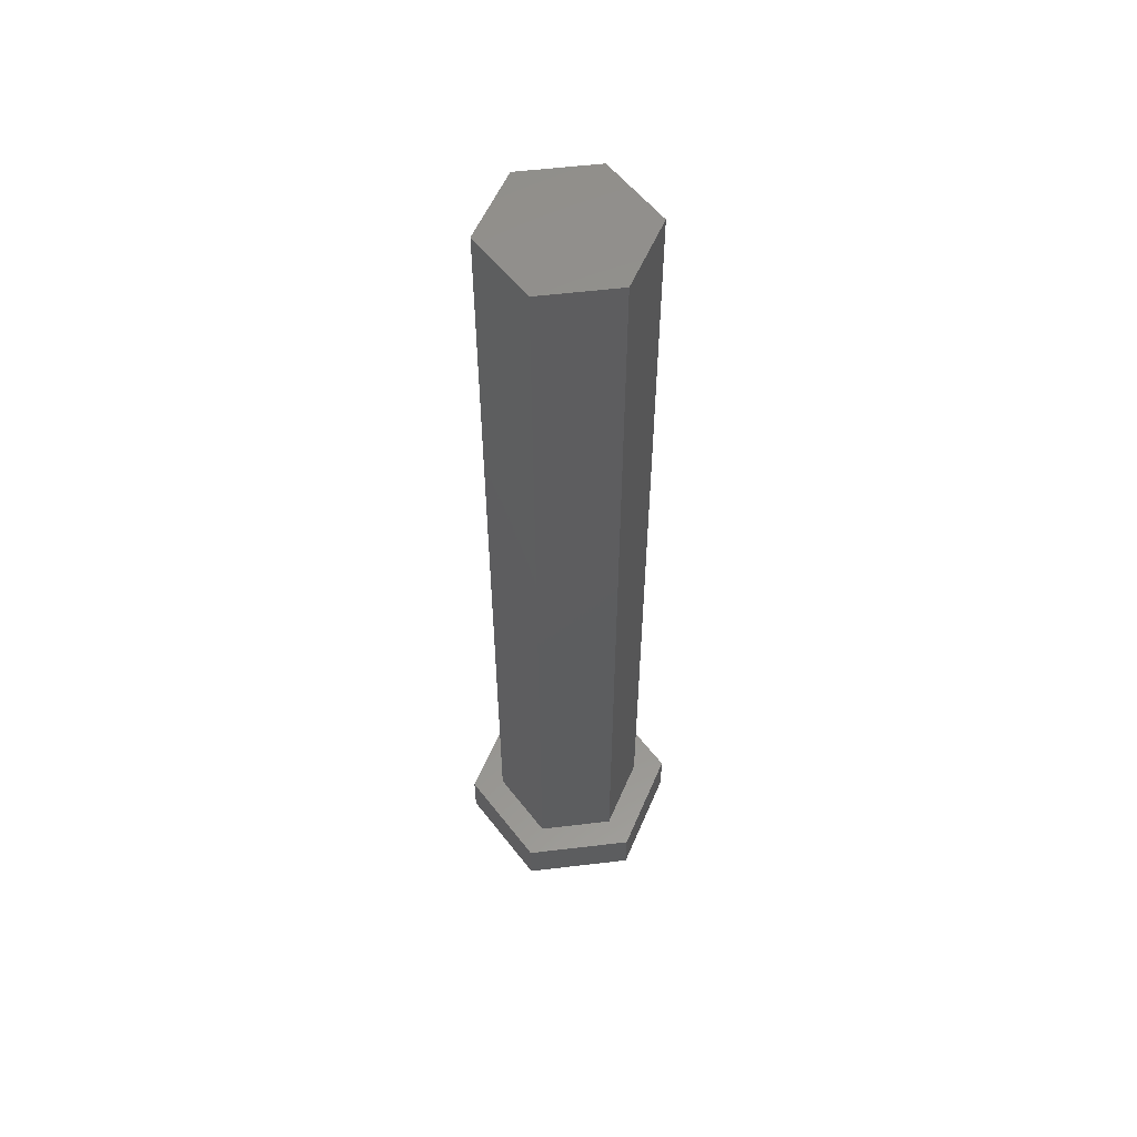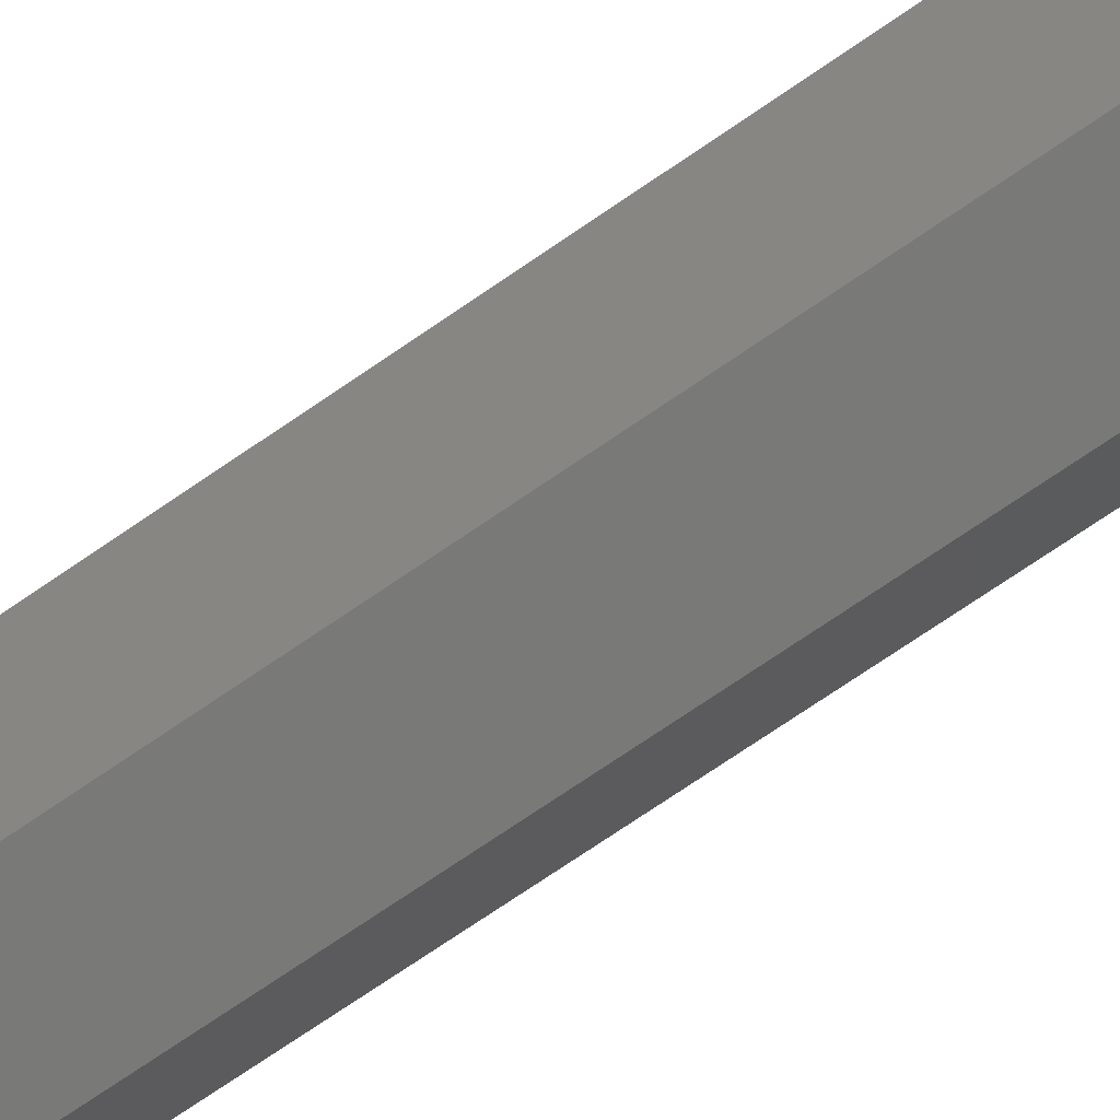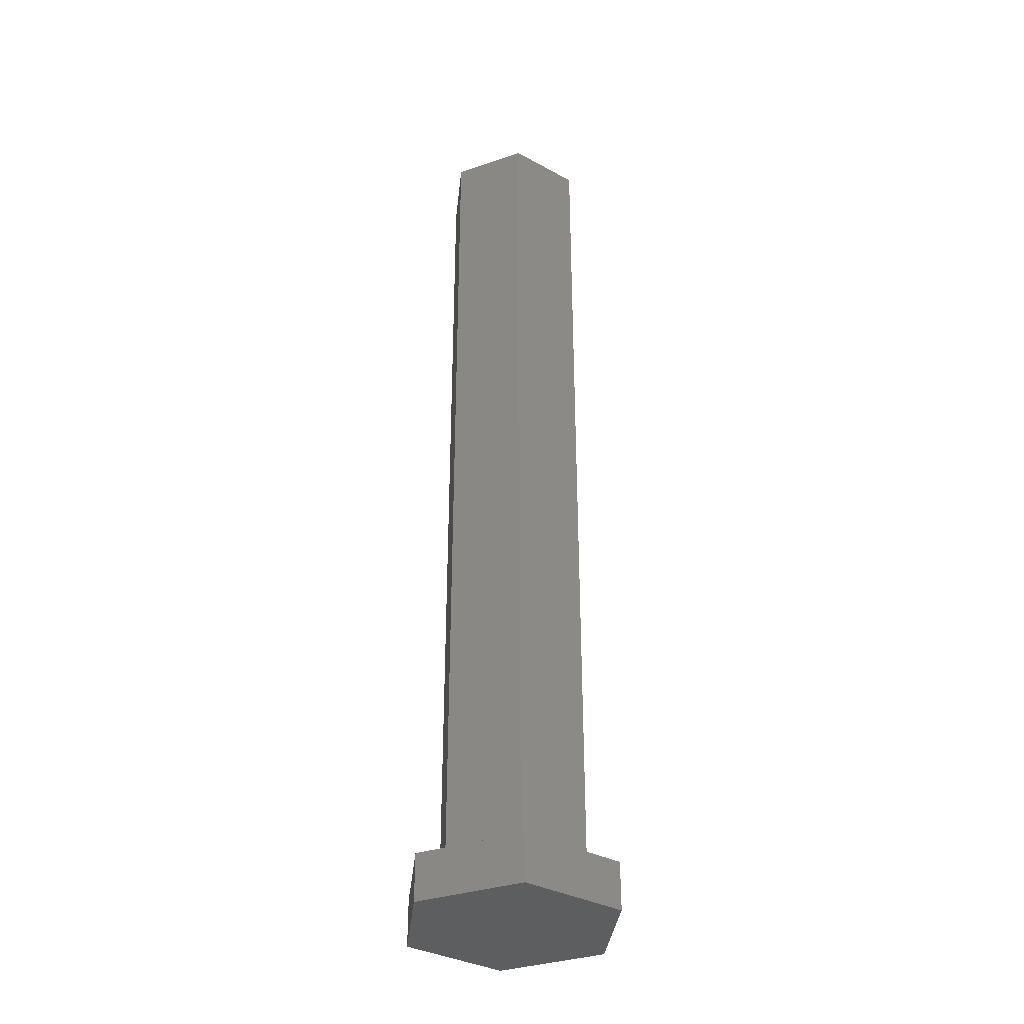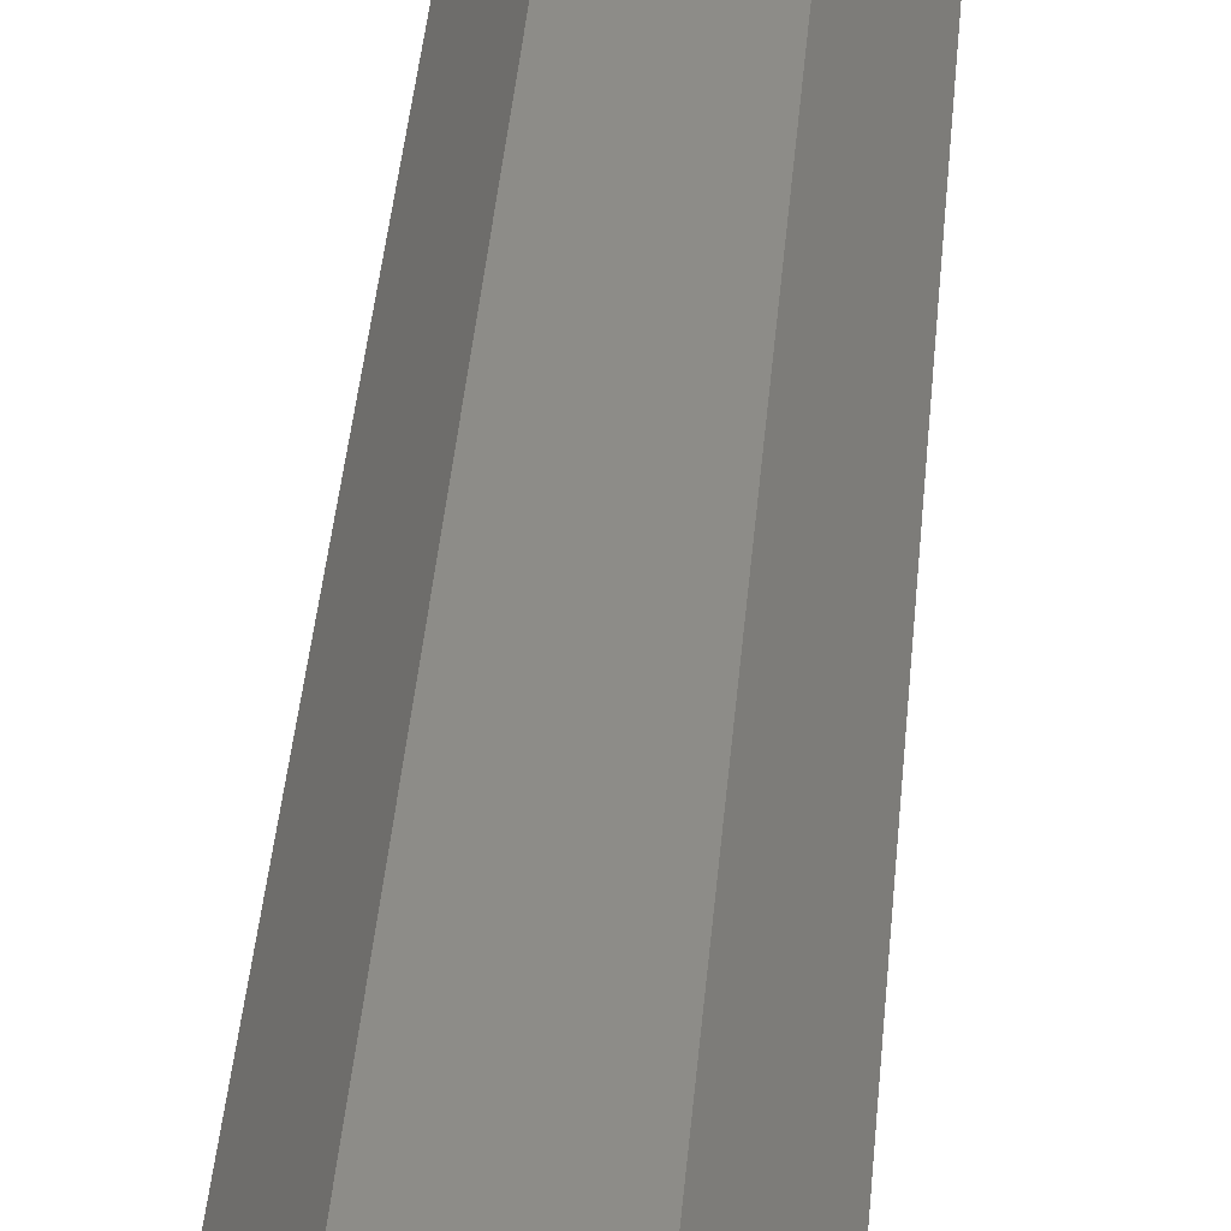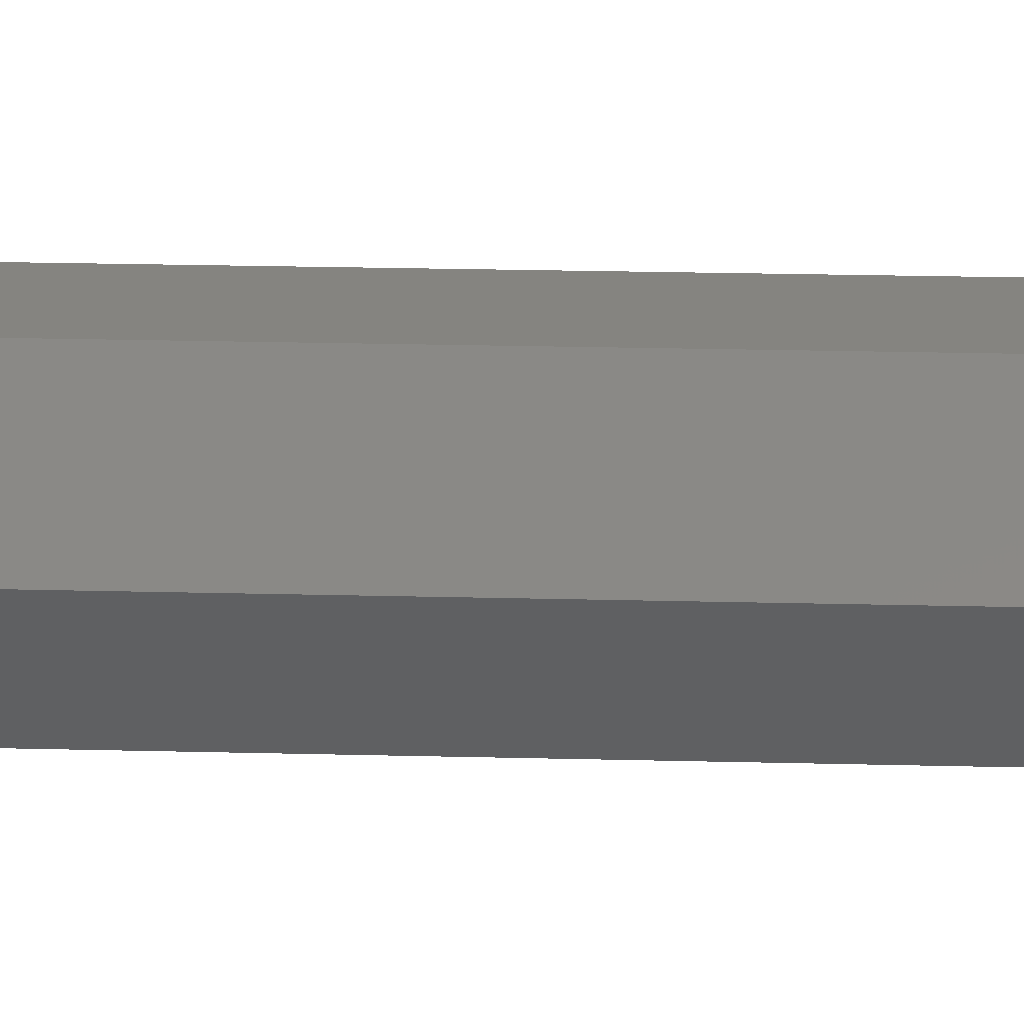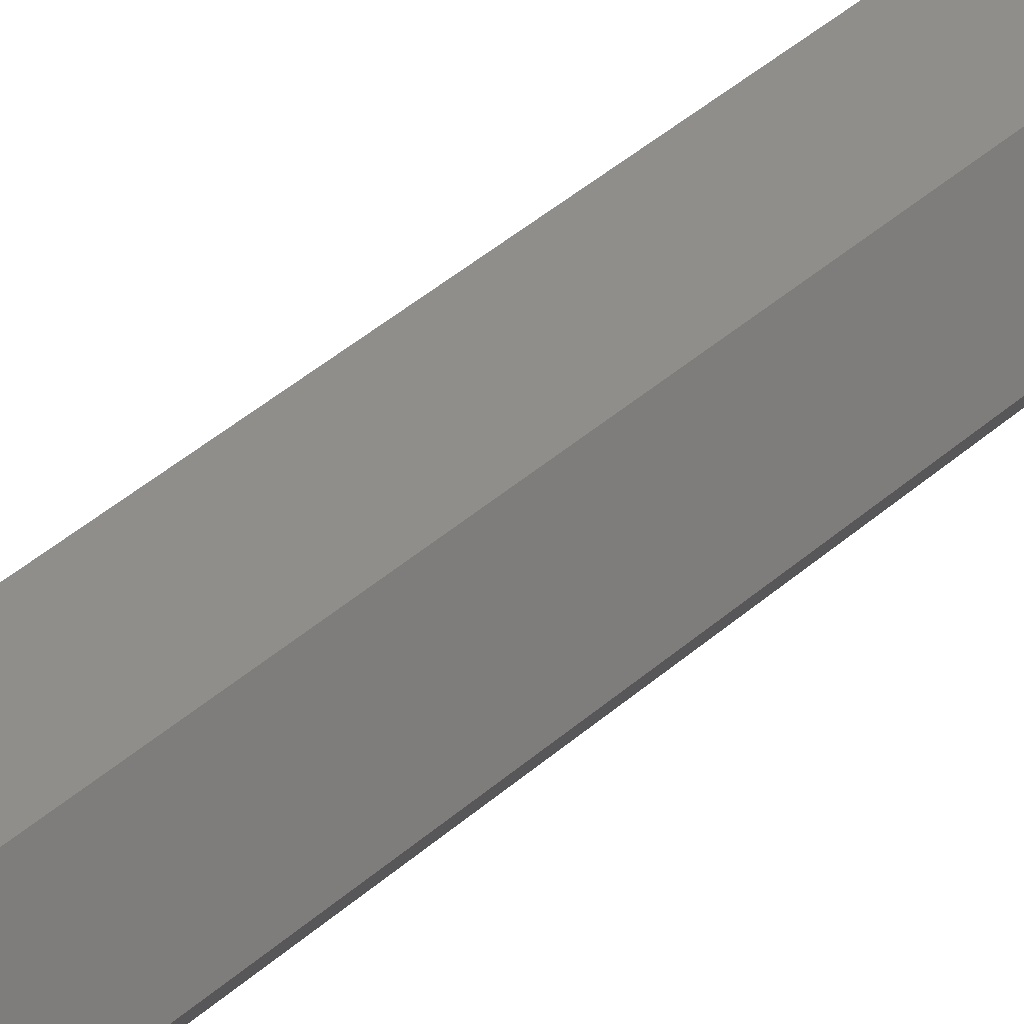
<metadata>
{"format":"stl","ext":"stl","renderer":"f3d","projection":"perspective","resolution":1024,"background":"white","views":[{"elev":56.1,"azim":112.9,"up":"+Z"},{"elev":-71.9,"azim":-55.4,"up":"+Y"},{"elev":-34.9,"azim":-36.0,"up":"+Z"},{"elev":36.0,"azim":-175.6,"up":"+Y"},{"elev":19.5,"azim":92.9,"up":"+Y"},{"elev":46.0,"azim":-134.5,"up":"+Y"}]}
</metadata>
<code>
# stl→obj: 24 verts, 44 faces
v -345.6 -165 13
v -341.5 -172 13
v -345.6 -165 108
v -341.5 -172 108
v -333.4 -172 13
v -333.4 -172 108
v -329.4 -165 13
v -329.4 -165 108
v -341.5 -158 13
v -341.5 -158 108
v -333.4 -158 13
v -333.4 -158 108
v -349 -165 8
v -343.3 -175 8
v -349 -165 13
v -343.3 -175 13
v -343.3 -155 8
v -343.3 -155 13
v -331.7 -155 8
v -331.7 -155 13
v -325.9 -165 8
v -325.9 -165 13
v -331.7 -175 8
v -331.7 -175 13
f 1 2 3
f 3 2 4
f 2 5 4
f 4 5 6
f 5 7 6
f 6 7 8
f 9 1 10
f 10 1 3
f 11 9 12
f 12 9 10
f 7 11 8
f 8 11 12
f 6 8 3
f 3 8 12
f 3 12 10
f 3 4 6
f 13 14 15
f 15 14 16
f 17 13 18
f 18 13 15
f 19 17 20
f 20 17 18
f 21 19 22
f 22 19 20
f 23 21 24
f 24 21 22
f 14 23 16
f 16 23 24
f 11 7 22
f 22 7 5
f 22 5 24
f 24 5 2
f 24 2 16
f 16 2 15
f 15 2 1
f 15 1 9
f 11 20 9
f 9 20 18
f 9 18 15
f 20 11 22
f 14 13 23
f 23 13 21
f 21 13 19
f 19 13 17

</code>
